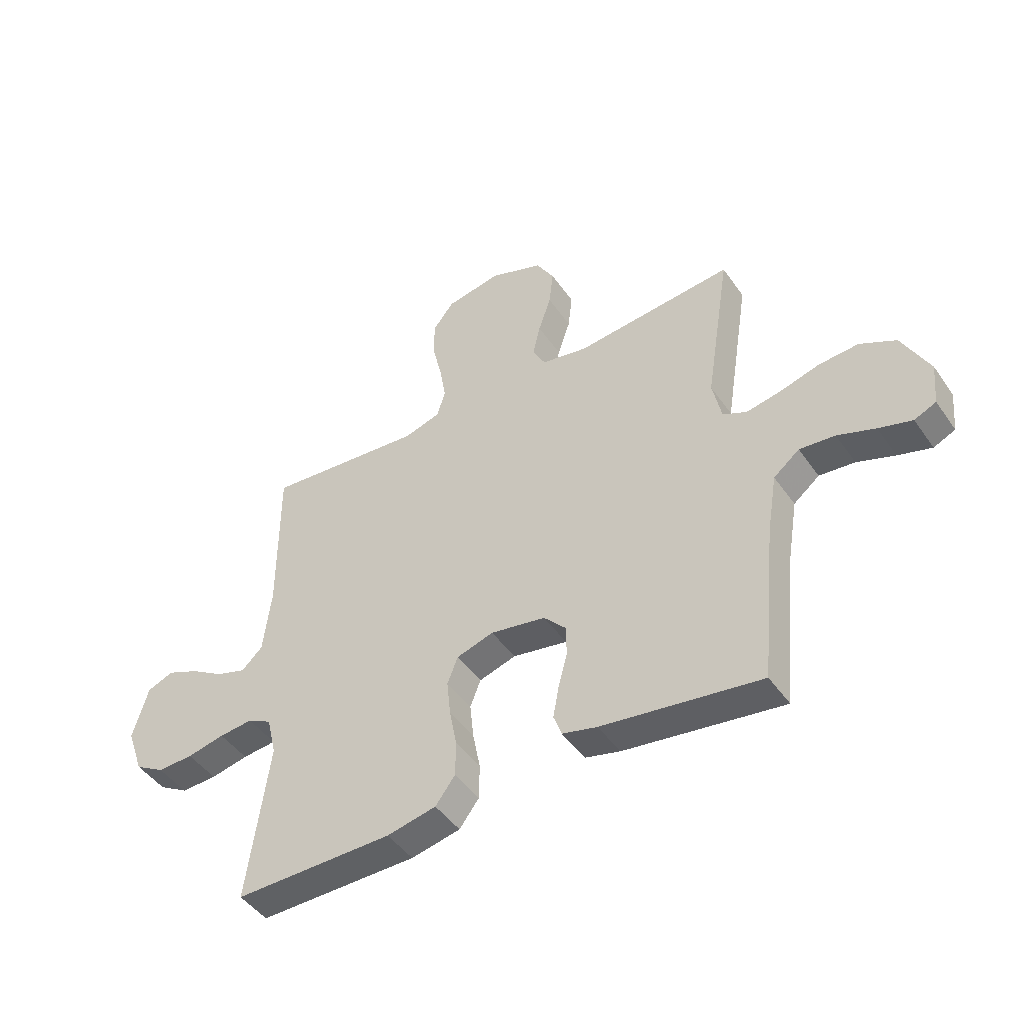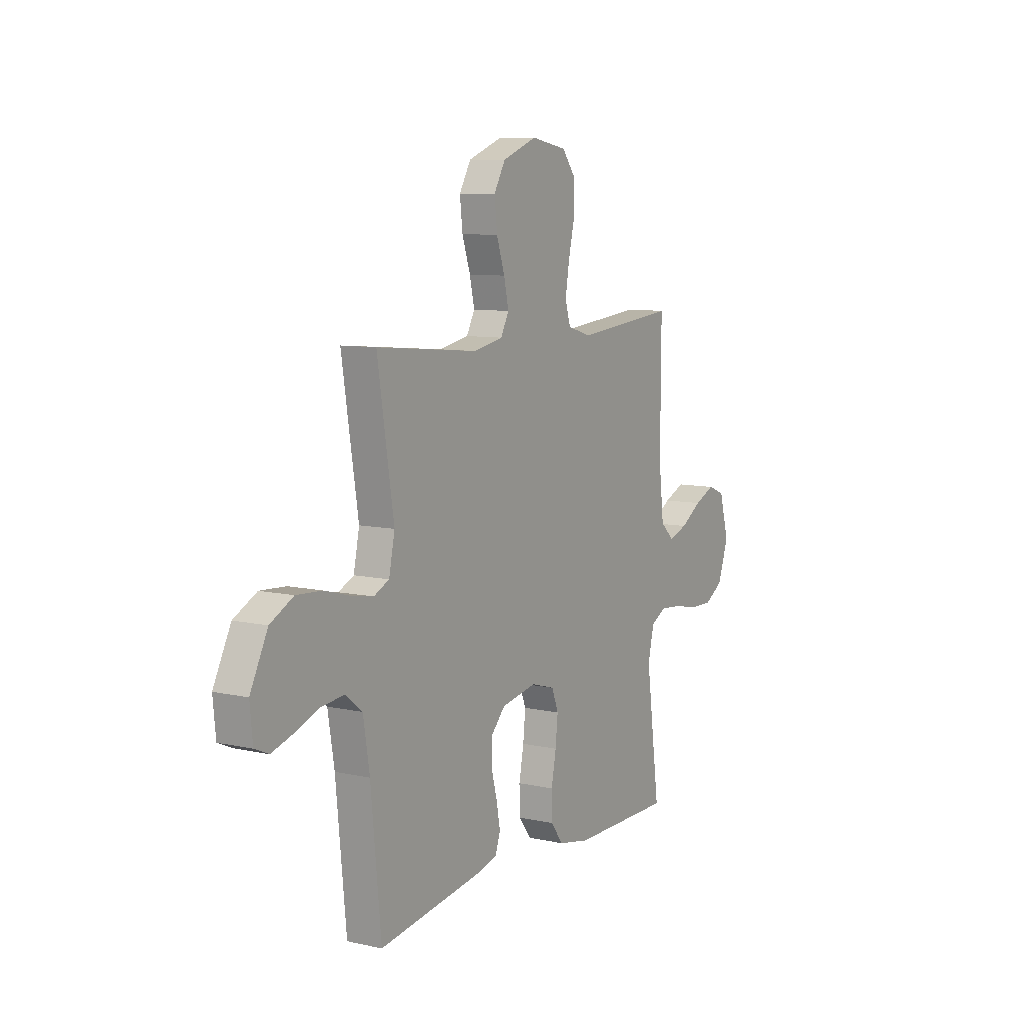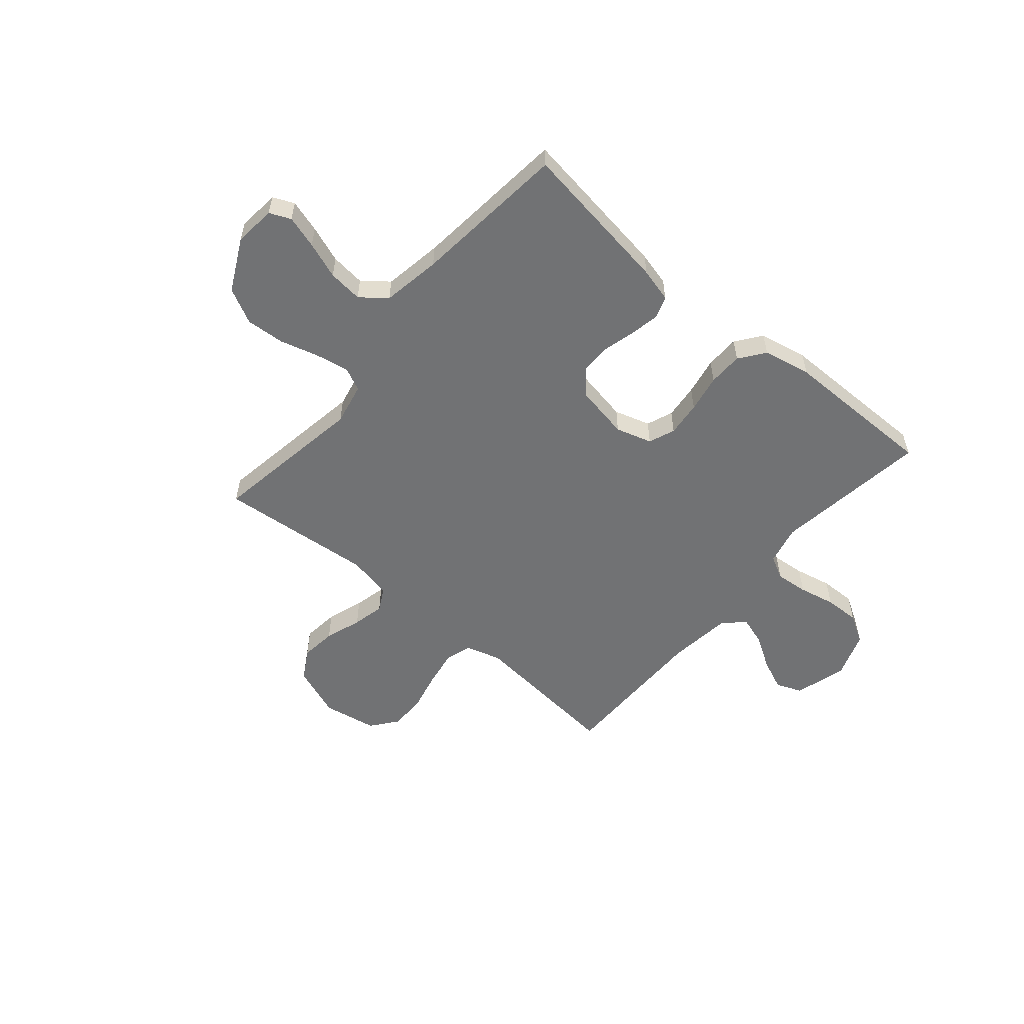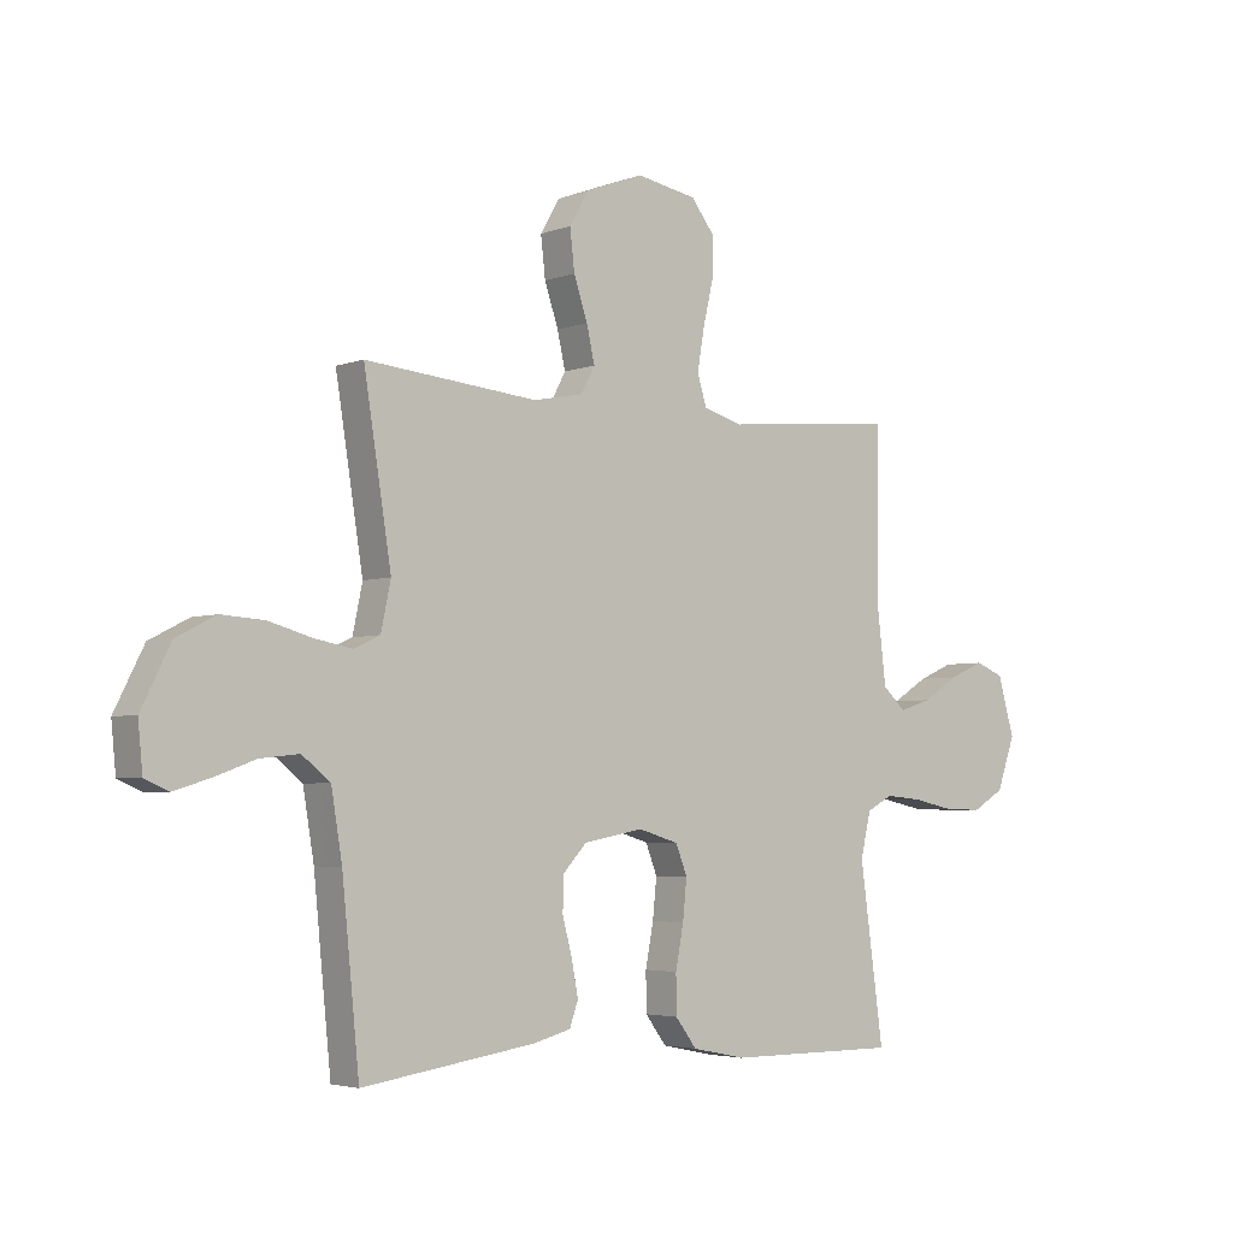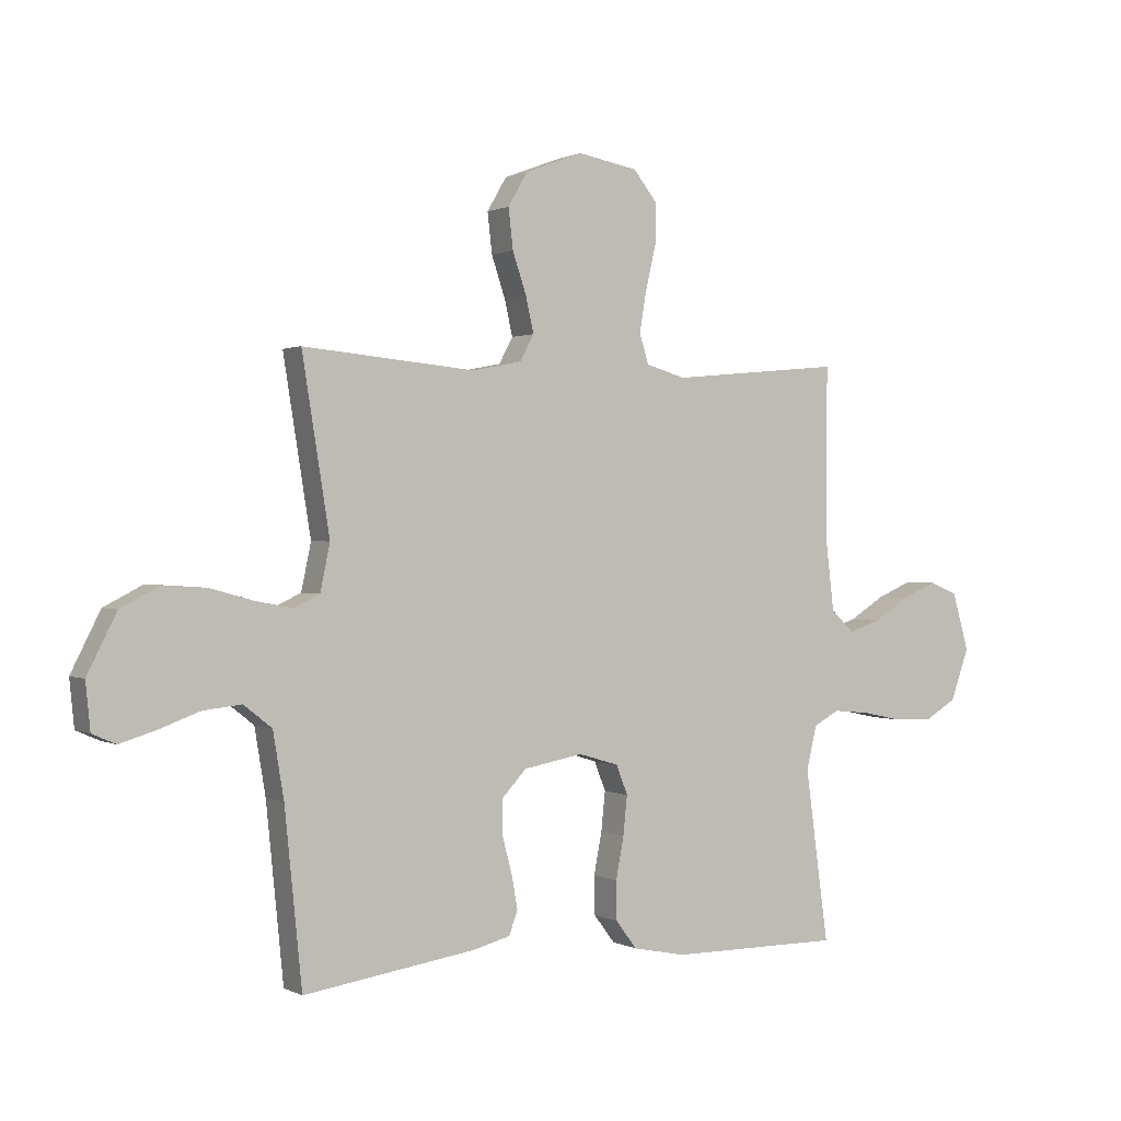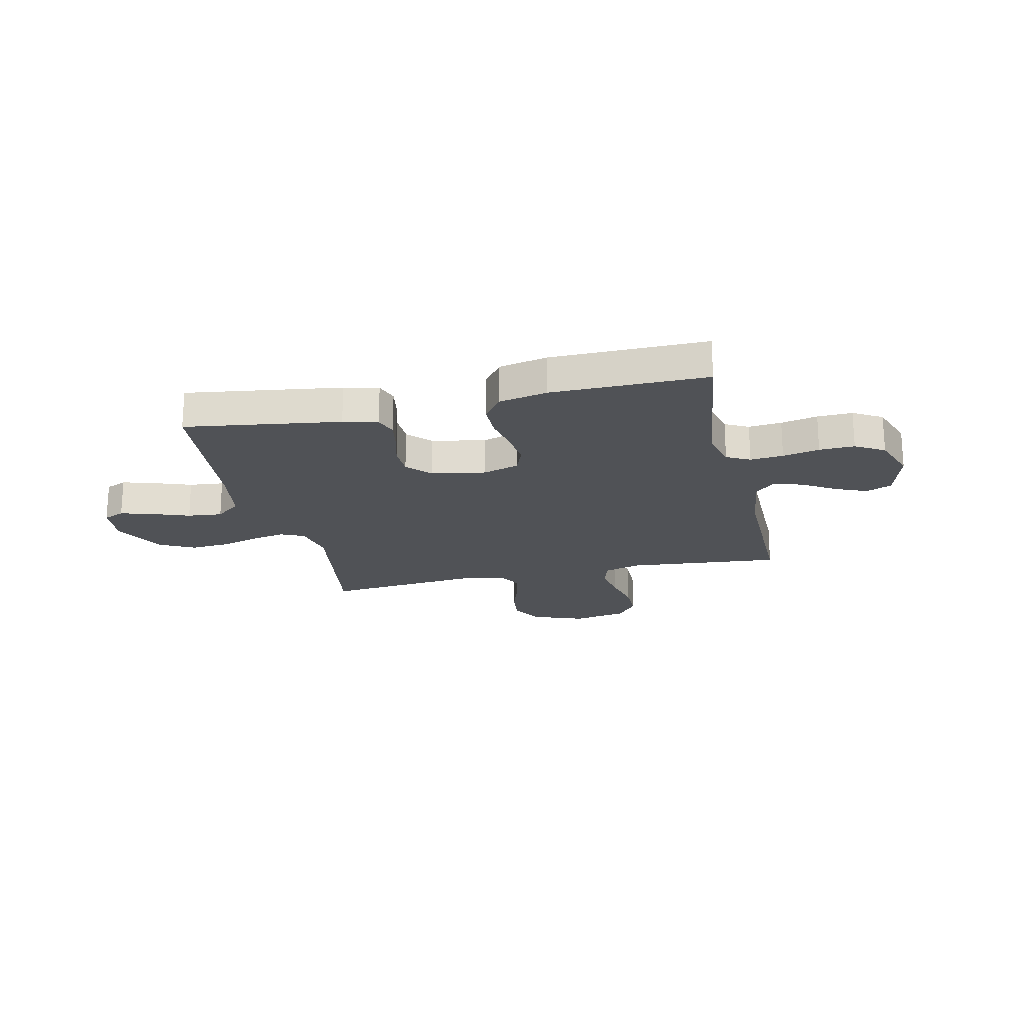
<metadata>
{"format":"obj","ext":"obj","renderer":"f3d","projection":"perspective","resolution":1024,"background":"white","views":[{"elev":-46.3,"azim":33.0,"up":"+Z"},{"elev":8.9,"azim":120.7,"up":"+Z"},{"elev":-55.5,"azim":139.7,"up":"+Y"},{"elev":-4.0,"azim":140.5,"up":"+Z"},{"elev":0.9,"azim":149.5,"up":"+Z"},{"elev":-20.8,"azim":-167.1,"up":"+Y"}]}
</metadata>
<code>
v -0.5 0.07 -0.5
v -0.459 0.07 -0.2
v -0.477 0.07 -0.124
v -0.522 0.07 -0.1
v -0.586 0.07 -0.106
v -0.657 0.07 -0.121
v -0.725 0.07 -0.123
v -0.781 0.07 -0.09
v -0.813 0.07 0
v -0.784 0.07 0.101
v -0.734 0.07 0.121
v -0.673 0.07 0.095
v -0.61 0.07 0.056
v -0.554 0.07 0.038
v -0.514 0.07 0.075
v -0.499 0.07 0.2
v -0.5 0.07 0.5
v -0.2 0.07 0.472
v -0.131 0.07 0.492
v -0.115 0.07 0.544
v -0.127 0.07 0.615
v -0.145 0.07 0.692
v -0.145 0.07 0.763
v -0.105 0.07 0.814
v 0 0.07 0.833
v 0.101 0.07 0.795
v 0.135 0.07 0.737
v 0.127 0.07 0.667
v 0.103 0.07 0.596
v 0.089 0.07 0.534
v 0.113 0.07 0.489
v 0.2 0.07 0.472
v 0.5 0.07 0.5
v 0.452 0.07 0.2
v 0.469 0.07 0.119
v 0.514 0.07 0.098
v 0.579 0.07 0.11
v 0.654 0.07 0.131
v 0.729 0.07 0.136
v 0.797 0.07 0.101
v 0.848 0.07 0
v 0.84 0.07 -0.081
v 0.799 0.07 -0.099
v 0.736 0.07 -0.08
v 0.665 0.07 -0.054
v 0.598 0.07 -0.047
v 0.549 0.07 -0.086
v 0.53 0.07 -0.2
v 0.5 0.07 -0.5
v 0.2 0.07 -0.456
v 0.134 0.07 -0.439
v 0.119 0.07 -0.397
v 0.13 0.07 -0.338
v 0.147 0.07 -0.274
v 0.146 0.07 -0.215
v 0.104 0.07 -0.17
v 0 0.07 -0.151
v -0.07 0.07 -0.172
v -0.09 0.07 -0.223
v -0.083 0.07 -0.291
v -0.069 0.07 -0.364
v -0.07 0.07 -0.431
v -0.107 0.07 -0.48
v -0.2 0.07 -0.499
v -0.5 0 -0.5
v -0.459 0 -0.2
v -0.477 0 -0.124
v -0.522 0 -0.1
v -0.586 0 -0.106
v -0.657 0 -0.121
v -0.725 0 -0.123
v -0.781 0 -0.09
v -0.813 0 0
v -0.784 0 0.101
v -0.734 0 0.121
v -0.673 0 0.095
v -0.61 0 0.056
v -0.554 0 0.038
v -0.514 0 0.075
v -0.499 0 0.2
v -0.5 0 0.5
v -0.2 0 0.472
v -0.131 0 0.492
v -0.115 0 0.544
v -0.127 0 0.615
v -0.145 0 0.692
v -0.145 0 0.763
v -0.105 0 0.814
v 0 0 0.833
v 0.101 0 0.795
v 0.135 0 0.737
v 0.127 0 0.667
v 0.103 0 0.596
v 0.089 0 0.534
v 0.113 0 0.489
v 0.2 0 0.472
v 0.5 0 0.5
v 0.452 0 0.2
v 0.469 0 0.119
v 0.514 0 0.098
v 0.579 0 0.11
v 0.654 0 0.131
v 0.729 0 0.136
v 0.797 0 0.101
v 0.848 0 0
v 0.84 0 -0.081
v 0.799 0 -0.099
v 0.736 0 -0.08
v 0.665 0 -0.054
v 0.598 0 -0.047
v 0.549 0 -0.086
v 0.53 0 -0.2
v 0.5 0 -0.5
v 0.2 0 -0.456
v 0.134 0 -0.439
v 0.119 0 -0.397
v 0.13 0 -0.338
v 0.147 0 -0.274
v 0.146 0 -0.215
v 0.104 0 -0.17
v 0 0 -0.151
v -0.07 0 -0.172
v -0.09 0 -0.223
v -0.083 0 -0.291
v -0.069 0 -0.364
v -0.07 0 -0.431
v -0.107 0 -0.48
v -0.2 0 -0.499
f 63 64 1 2
f 60 61 62 63
f 59 60 63 2
f 58 59 2 3
f 57 58 3 4
f 51 52 53 54
f 49 50 51 54
f 48 49 54 55
f 47 48 55 56
f 42 43 44 45
f 40 41 42 45
f 40 45 46
f 37 38 39 40
f 36 37 40 46
f 35 36 46 47
f 32 33 34
f 31 32 34 35
f 26 27 28 29
f 26 29 30
f 25 26 30
f 24 25 30
f 21 22 23 24
f 20 21 24 30
f 19 20 30 31
f 16 17 18
f 15 16 18 19
f 10 11 12 13
f 10 13 14
f 9 10 14
f 8 9 14
f 5 6 7 8
f 4 5 8 14
f 57 4 14 15
f 35 47 56 57
f 31 35 57
f 15 19 31 57
f 66 65 128 127
f 127 126 125 124
f 66 127 124 123
f 67 66 123 122
f 68 67 122 121
f 118 117 116 115
f 118 115 114 113
f 119 118 113 112
f 120 119 112 111
f 109 108 107 106
f 109 106 105 104
f 110 109 104
f 104 103 102 101
f 110 104 101 100
f 111 110 100 99
f 98 97 96
f 99 98 96 95
f 93 92 91 90
f 94 93 90
f 94 90 89
f 94 89 88
f 88 87 86 85
f 94 88 85 84
f 95 94 84 83
f 82 81 80
f 83 82 80 79
f 77 76 75 74
f 78 77 74
f 78 74 73
f 78 73 72
f 72 71 70 69
f 78 72 69 68
f 79 78 68 121
f 121 120 111 99
f 121 99 95
f 121 95 83 79
f 1 65 66 2
f 2 66 67 3
f 3 67 68 4
f 4 68 69 5
f 5 69 70 6
f 6 70 71 7
f 7 71 72 8
f 8 72 73 9
f 9 73 74 10
f 10 74 75 11
f 11 75 76 12
f 12 76 77 13
f 13 77 78 14
f 14 78 79 15
f 15 79 80 16
f 16 80 81 17
f 17 81 82 18
f 18 82 83 19
f 19 83 84 20
f 20 84 85 21
f 21 85 86 22
f 22 86 87 23
f 23 87 88 24
f 24 88 89 25
f 25 89 90 26
f 26 90 91 27
f 27 91 92 28
f 28 92 93 29
f 29 93 94 30
f 30 94 95 31
f 31 95 96 32
f 32 96 97 33
f 33 97 98 34
f 34 98 99 35
f 35 99 100 36
f 36 100 101 37
f 37 101 102 38
f 38 102 103 39
f 39 103 104 40
f 40 104 105 41
f 41 105 106 42
f 42 106 107 43
f 43 107 108 44
f 44 108 109 45
f 45 109 110 46
f 46 110 111 47
f 47 111 112 48
f 48 112 113 49
f 49 113 114 50
f 50 114 115 51
f 51 115 116 52
f 52 116 117 53
f 53 117 118 54
f 54 118 119 55
f 55 119 120 56
f 56 120 121 57
f 57 121 122 58
f 58 122 123 59
f 59 123 124 60
f 60 124 125 61
f 61 125 126 62
f 62 126 127 63
f 63 127 128 64
f 64 128 65 1

</code>
